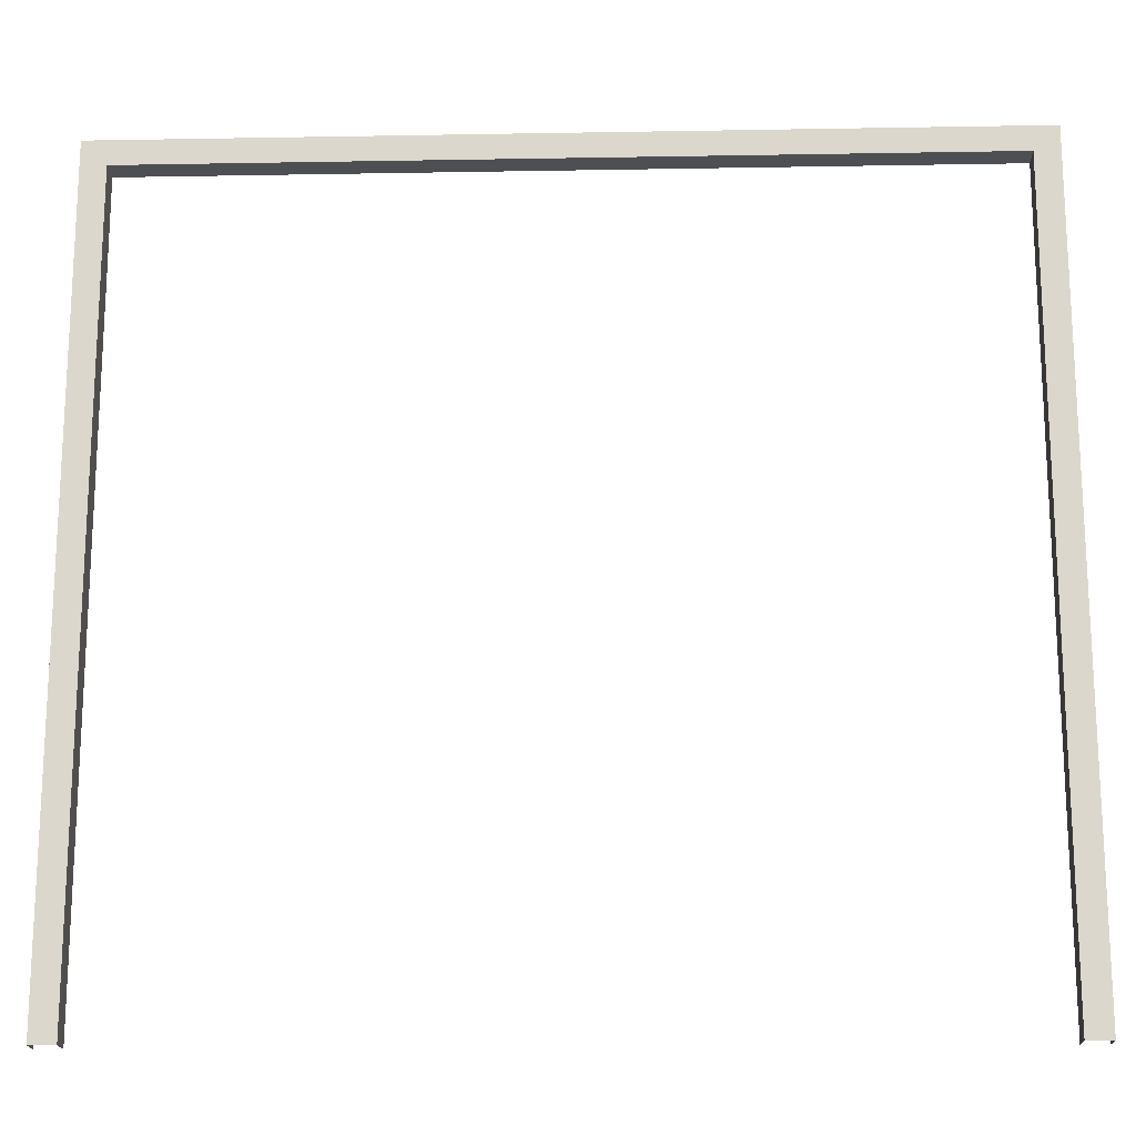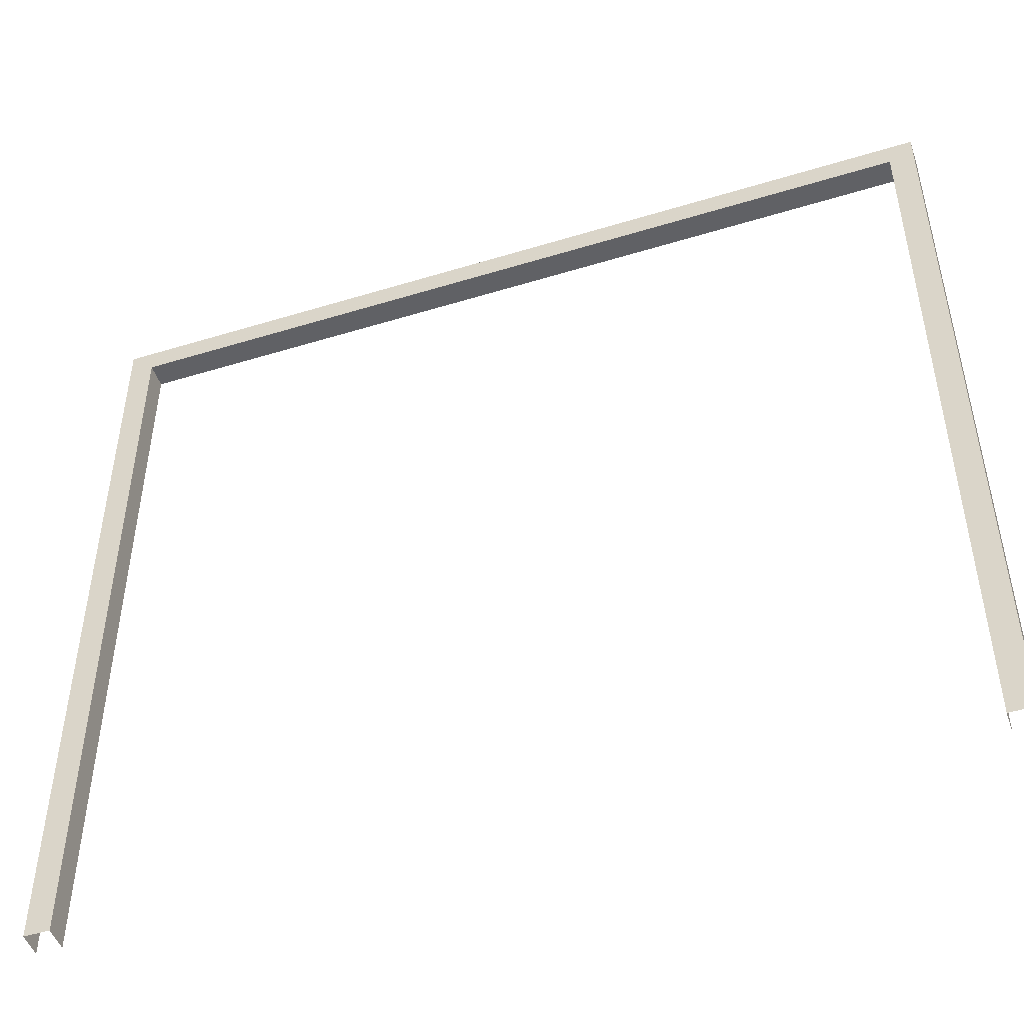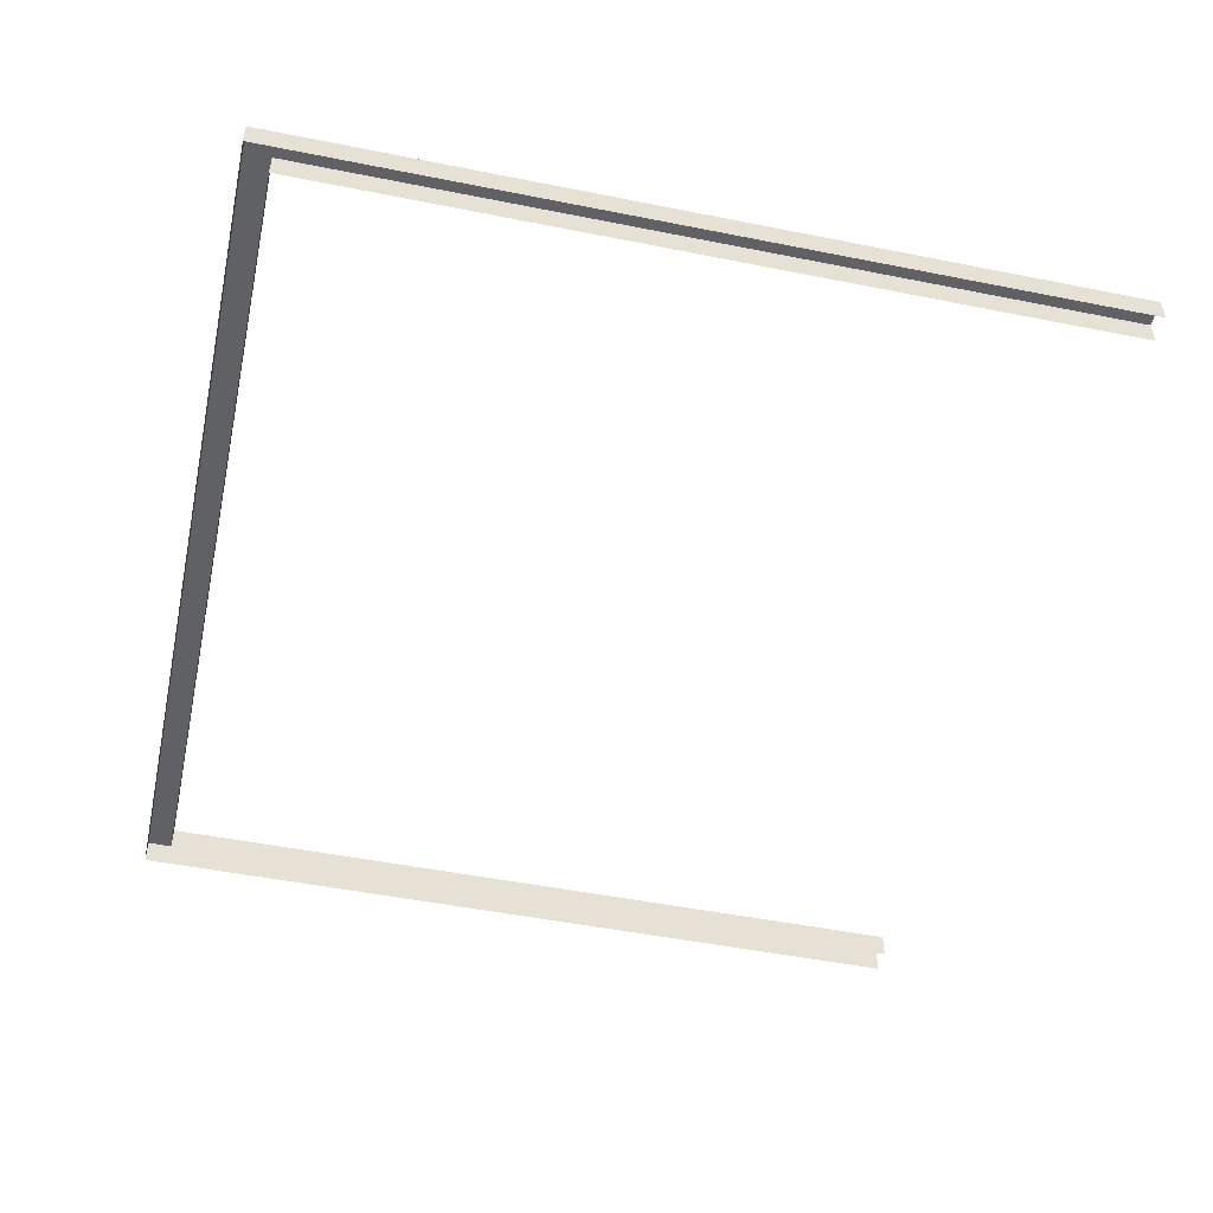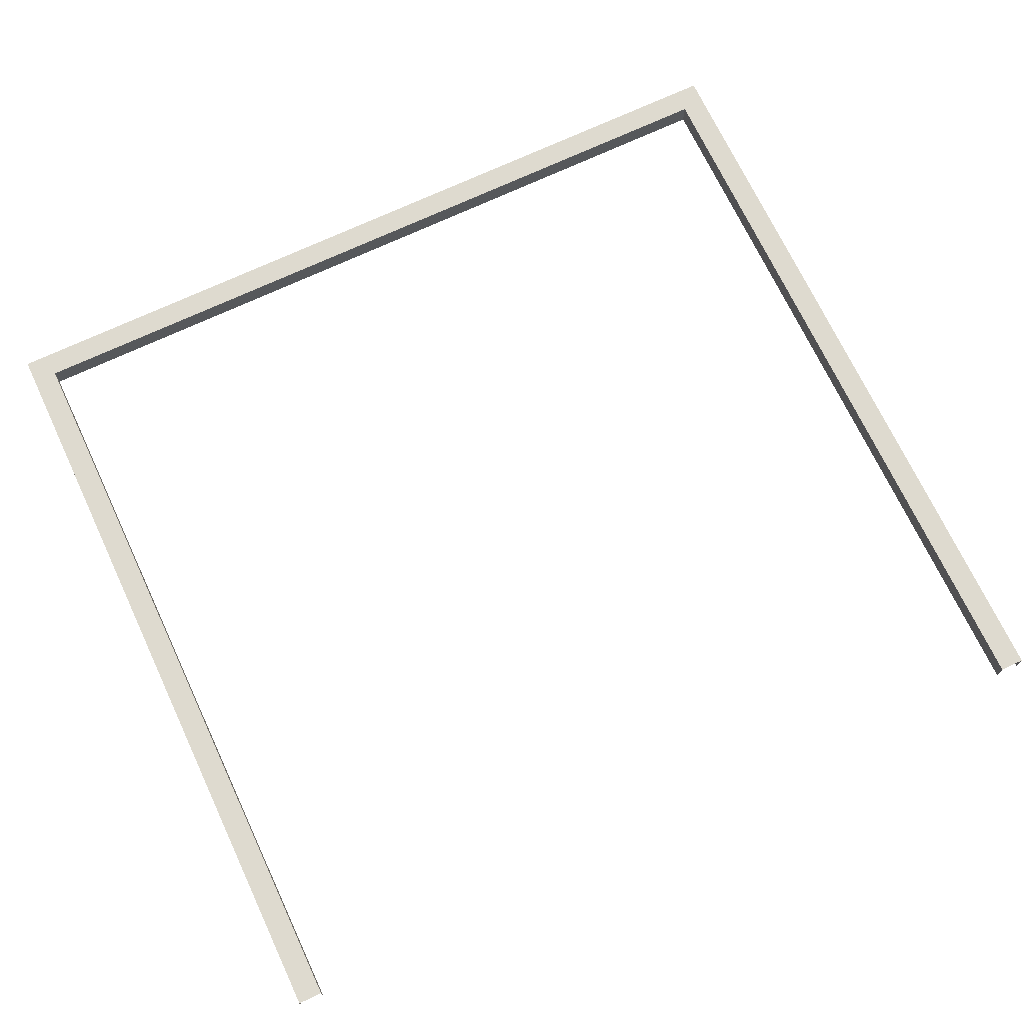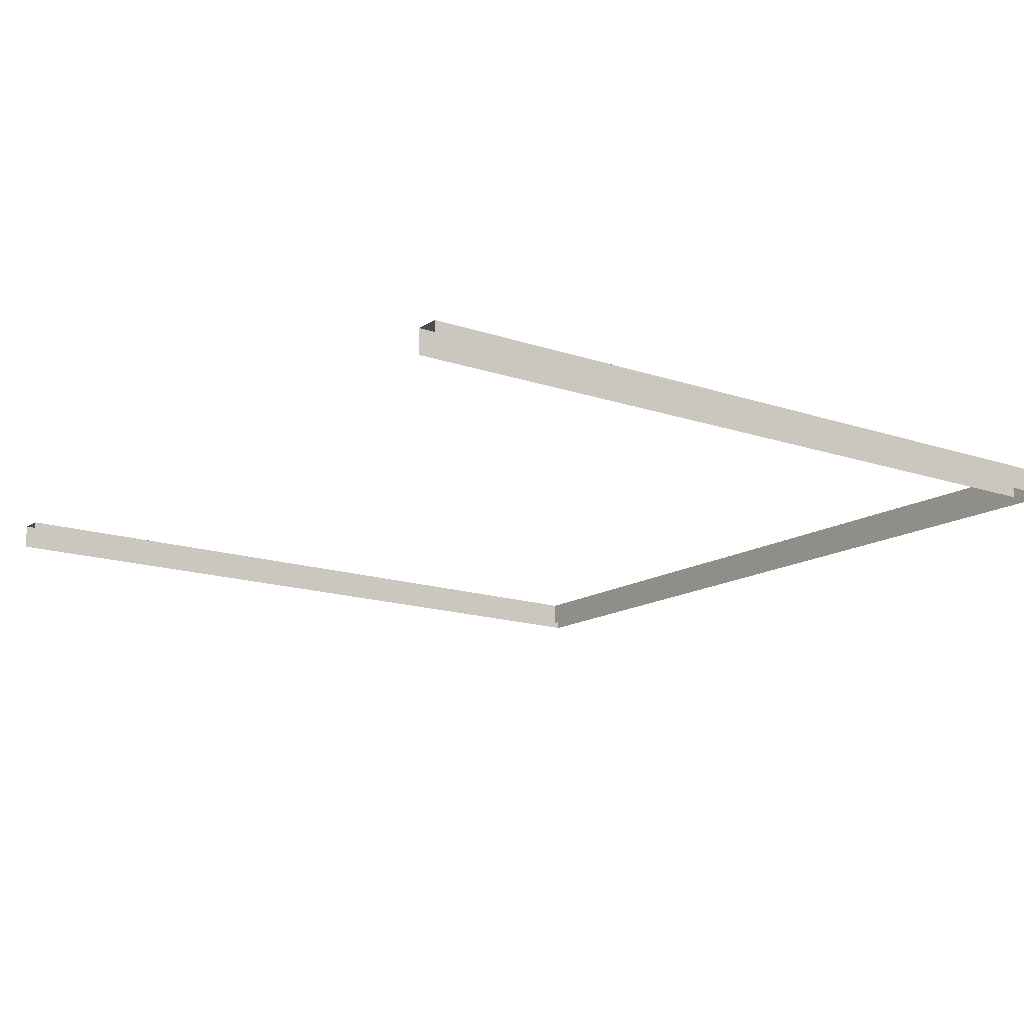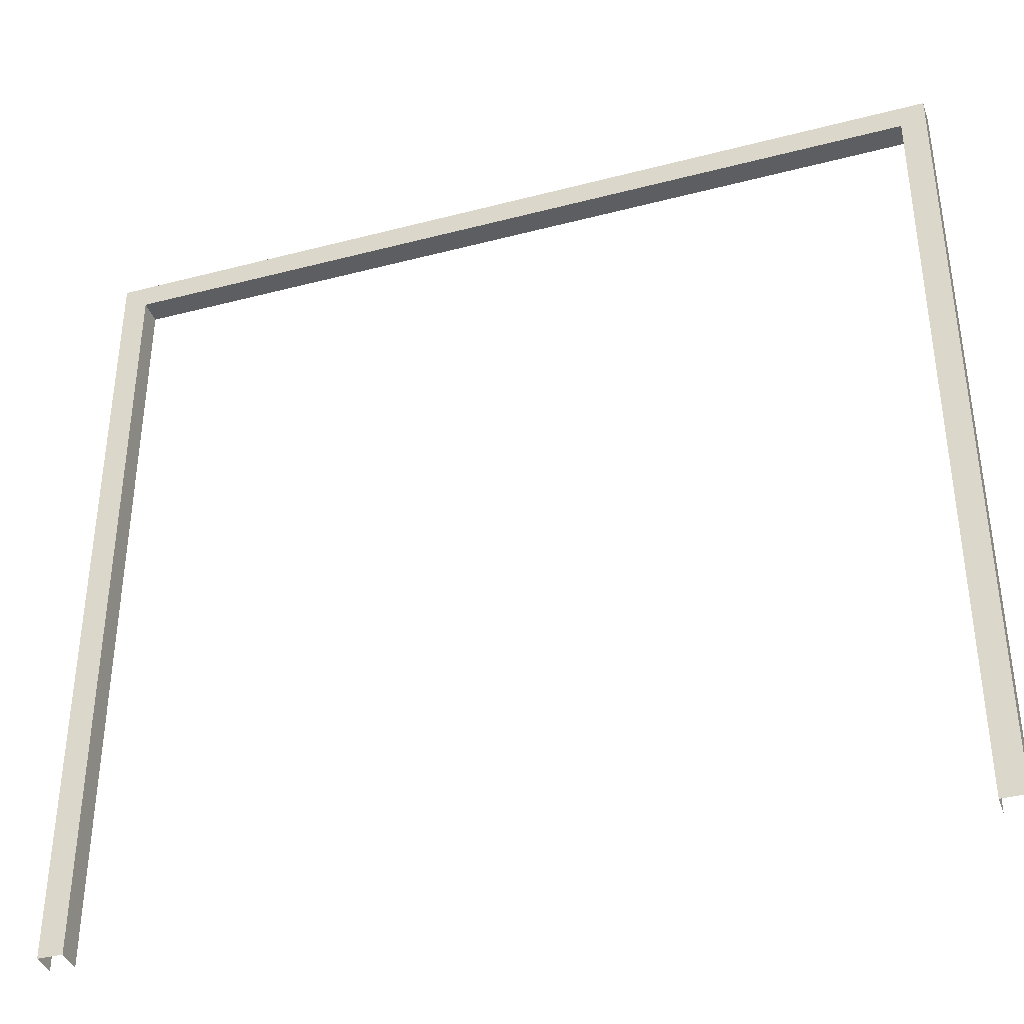
<metadata>
{"format":"obj","ext":"obj","renderer":"f3d","projection":"perspective","resolution":1024,"background":"white","views":[{"elev":-17.6,"azim":2.0,"up":"+Y"},{"elev":-48.8,"azim":18.8,"up":"+Y"},{"elev":-49.8,"azim":-102.4,"up":"+Z"},{"elev":71.0,"azim":-25.2,"up":"+Z"},{"elev":-15.1,"azim":53.7,"up":"+Z"},{"elev":-38.4,"azim":18.3,"up":"+Y"}]}
</metadata>
<code>
g Stadium_Multi_Corridor_Door_det002
v 14.07 6 -51.88
v 14.07 6 -52
v 14.07 9.938 -52
v 14.07 9.938 -51.88
v 14.19 6 -52
v 14.19 6 -51.88
v 14.19 10.06 -51.88
v 14.19 10.06 -52
v 14.19 6 -51.88
v 14.07 6 -51.88
v 14.07 9.938 -51.88
v 14.19 10.06 -51.88
v 9.917 9.938 -51.88
v 9.792 10.06 -51.88
v 9.917 6 -51.88
v 9.792 6 -51.88
v 14.07 9.938 -51.88
v 14.07 9.938 -52
v 9.917 9.938 -52
v 9.917 9.938 -51.88
v 14.19 10.06 -52
v 14.19 10.06 -51.88
v 9.792 10.06 -51.88
v 9.792 10.06 -52
v 9.917 9.938 -51.88
v 9.917 9.938 -52
v 9.917 6 -52
v 9.917 6 -51.88
v 9.792 10.06 -52
v 9.792 10.06 -51.88
v 9.792 6 -51.88
v 9.792 6 -52
g Stadium_Multi_Corridor_Door_det002_0
f 3 2 1
f 4 3 1
f 7 6 5
f 8 7 5
f 11 10 9
f 12 11 9
f 13 11 12
f 14 13 12
f 15 13 14
f 16 15 14
f 19 18 17
f 20 19 17
f 23 22 21
f 24 23 21
f 27 26 25
f 28 27 25
f 31 30 29
f 32 31 29

</code>
